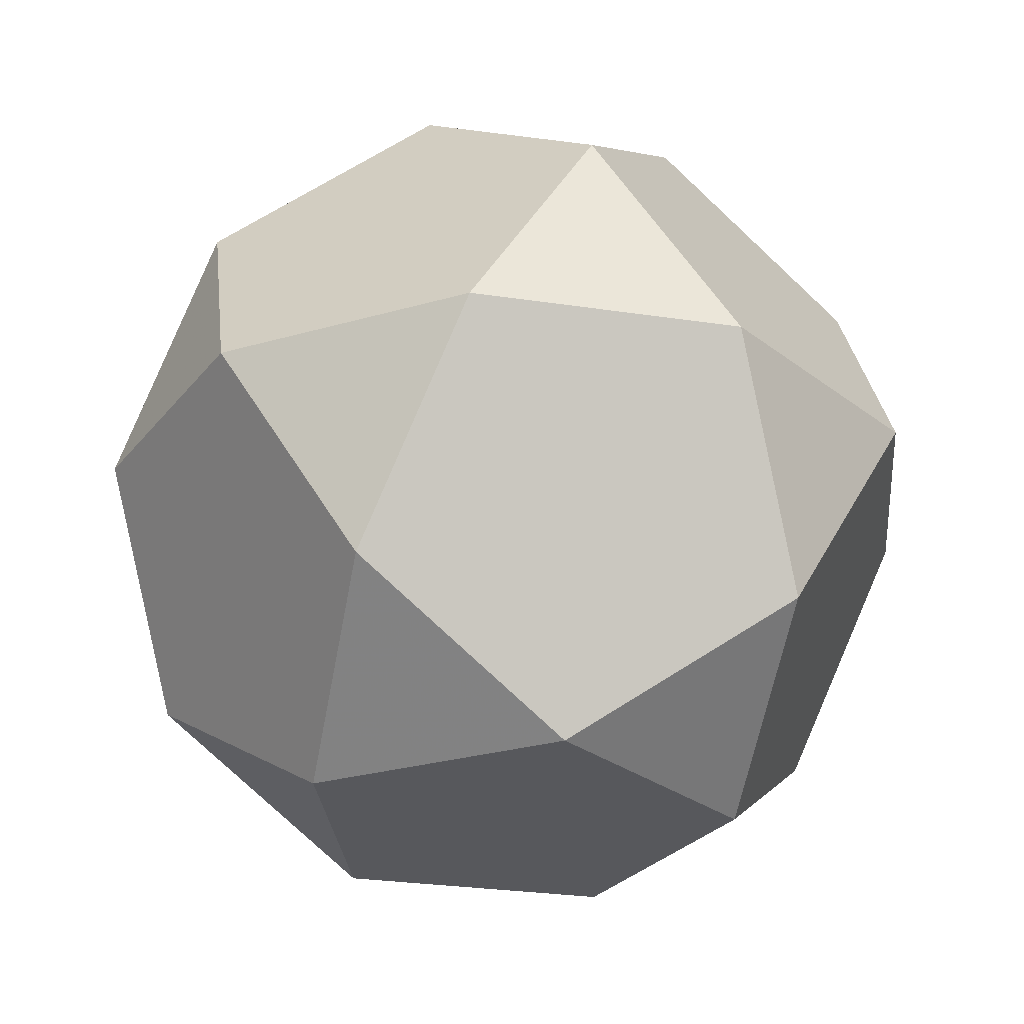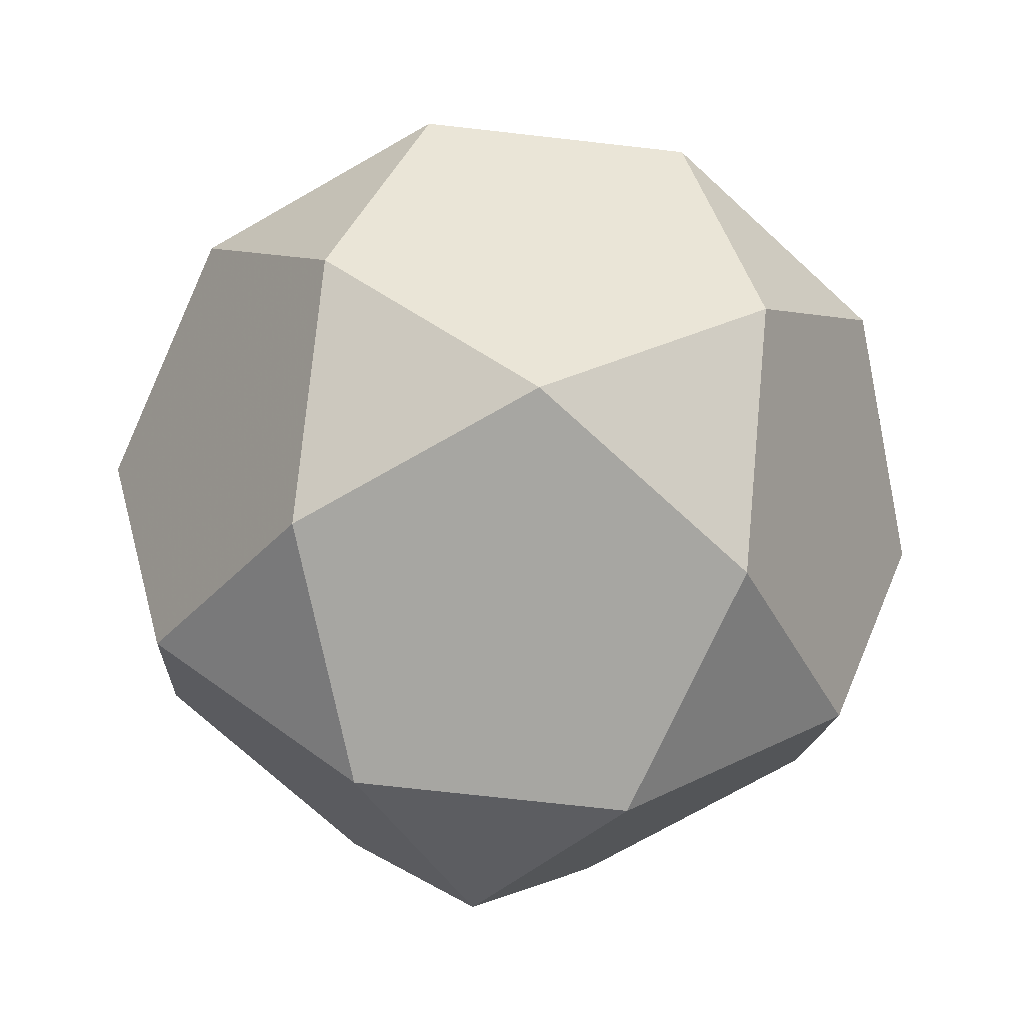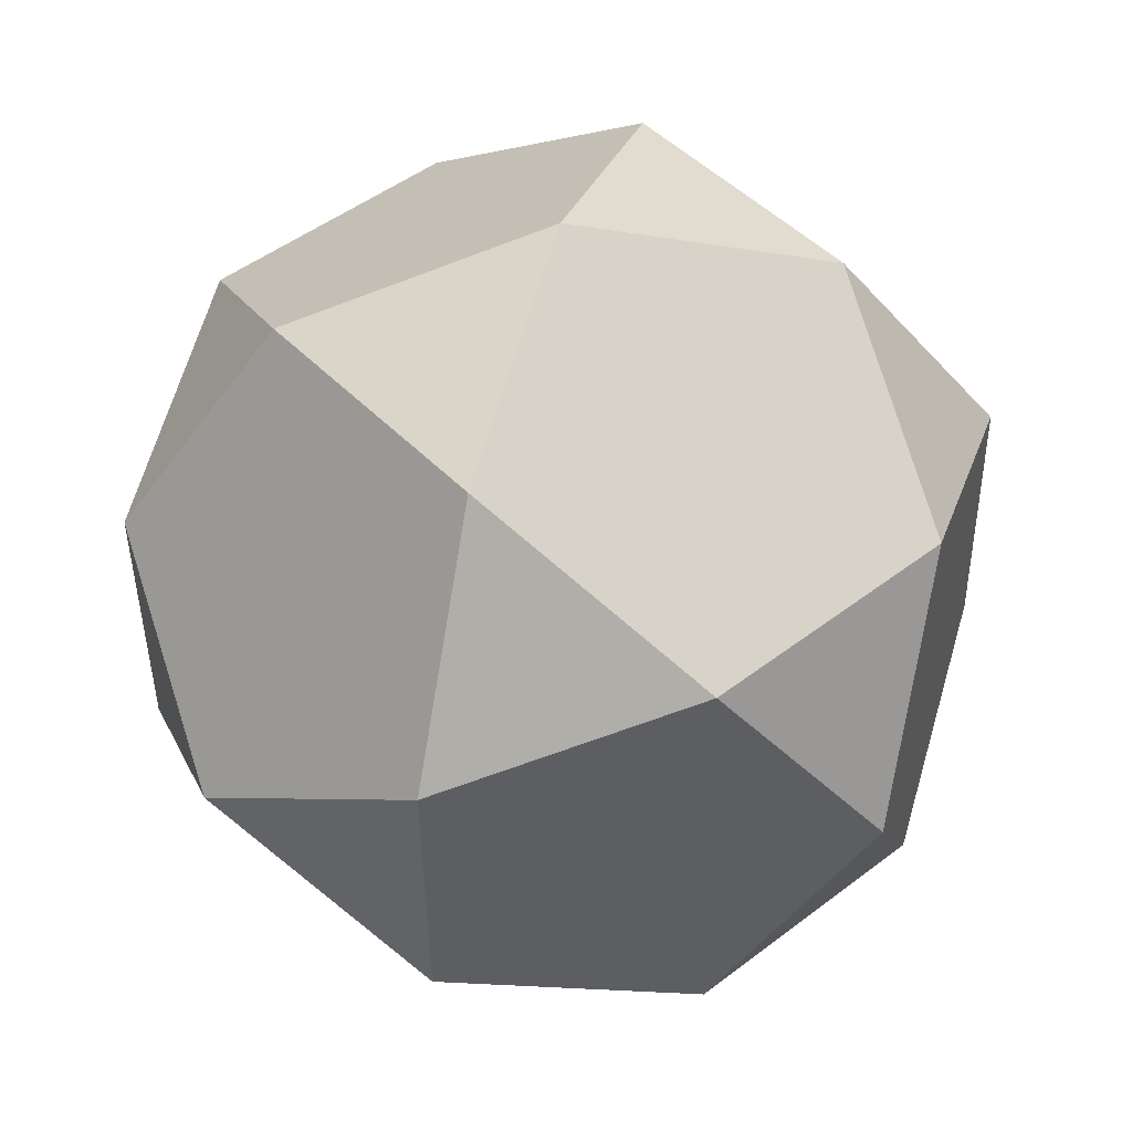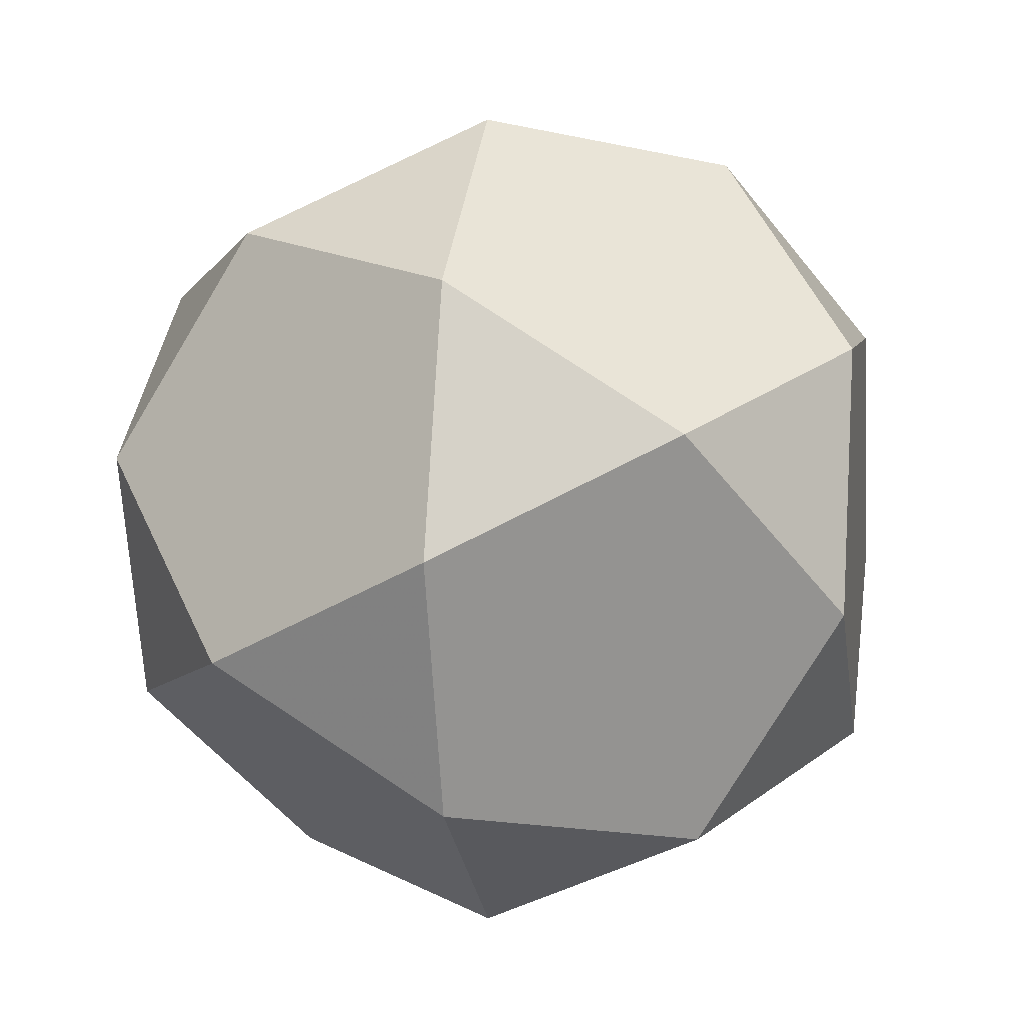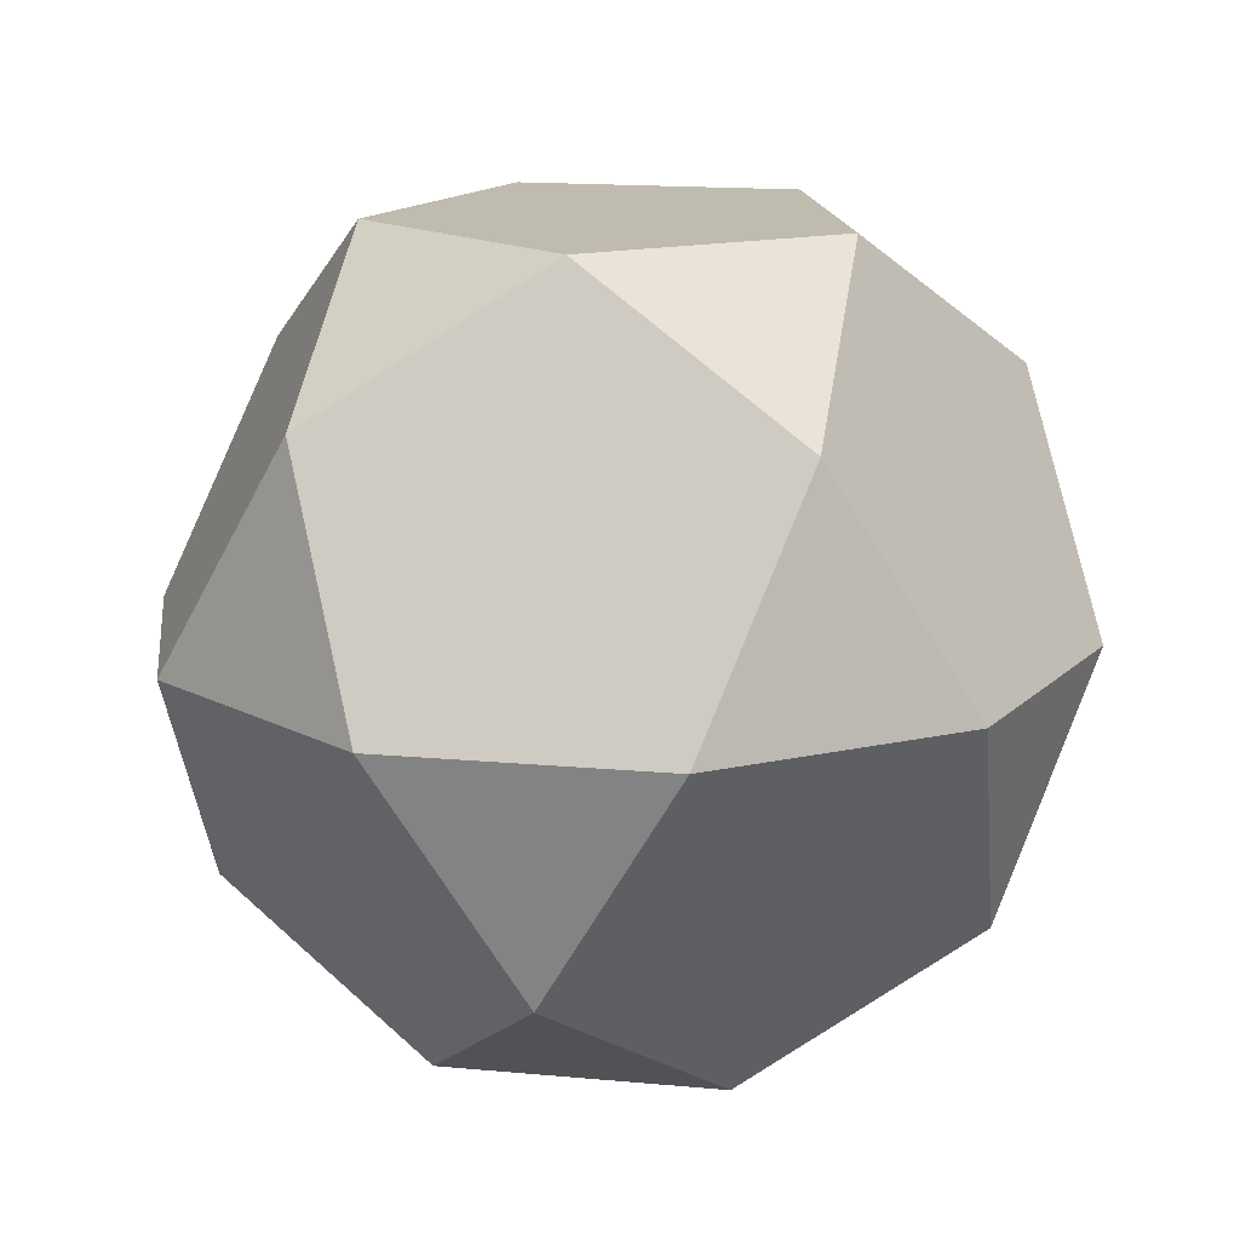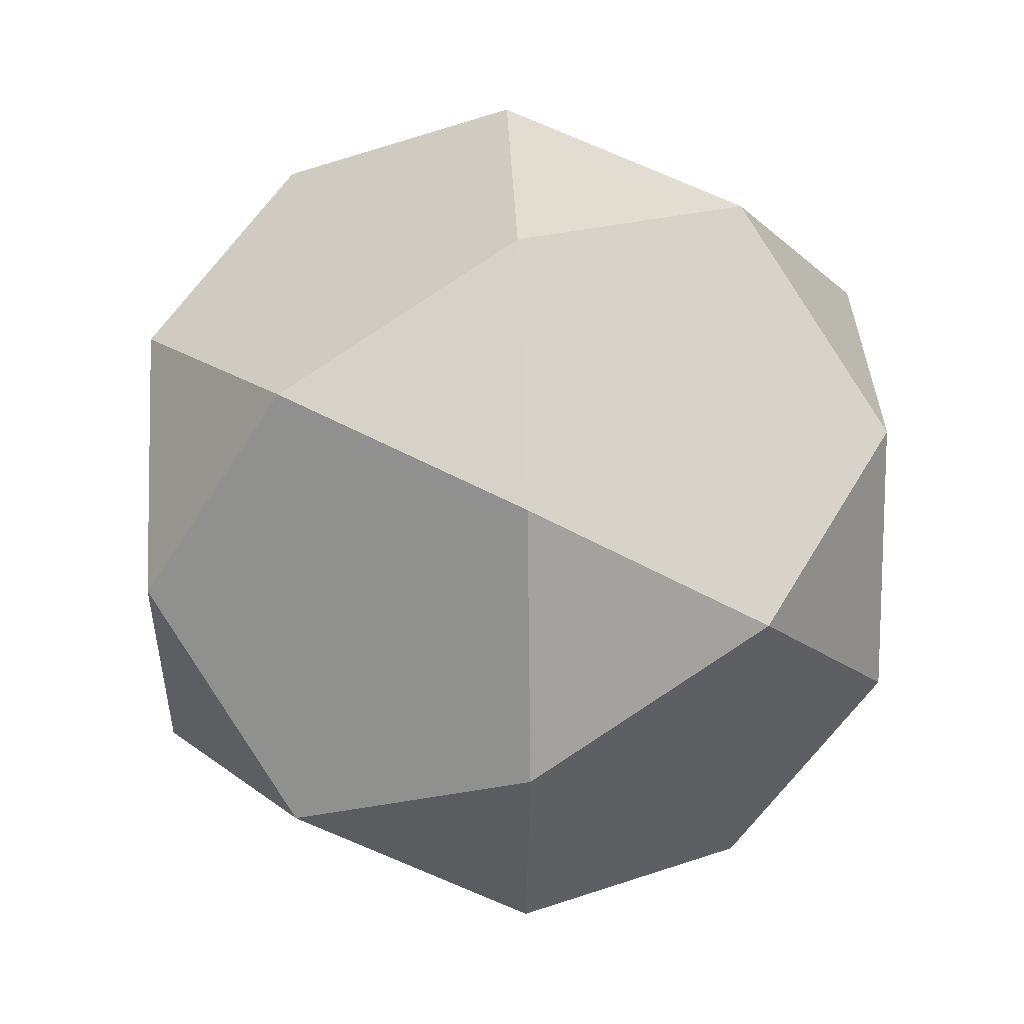
<metadata>
{"format":"obj","ext":"obj","renderer":"f3d","projection":"perspective","resolution":1024,"background":"white","views":[{"elev":-28.7,"azim":23.3,"up":"+Z"},{"elev":-74.0,"azim":-114.4,"up":"+Z"},{"elev":-68.1,"azim":-159.3,"up":"+Y"},{"elev":6.2,"azim":-79.3,"up":"+Y"},{"elev":16.0,"azim":-133.1,"up":"+Z"},{"elev":35.8,"azim":-92.3,"up":"+Y"}]}
</metadata>
<code>
v -0.309 -0.9511 -0
v -0.809 -0.5878 -0
v -1  0 -0
v -0.809  0.5878 -0
v -0.309  0.9511 -0
v  0.309  0.9511 -0
v  0.809  0.5878 -0
v  1  0 -0
v  0.809 -0.5878 -0
v  0.309 -0.9511 -0
v  0 -0.8507 -0.5257
v -0.809 -0.2629 -0.5257
v -0.5  0.6882 -0.5257
v  0.5  0.6882 -0.5257
v  0.809 -0.2629 -0.5257
v -0.309 -0.4253 -0.8507
v -0.5  0.1625 -0.8507
v  0  0.5257 -0.8507
v  0.5  0.1625 -0.8507
v  0.309 -0.4253 -0.8507
v -0.5 -0.6882  0.5257
v  0.5 -0.6882  0.5257
v  0.809  0.2629  0.5257
v -0  0.8507  0.5257
v -0.809  0.2629  0.5257
v  0 -0.5257  0.8507
v  0.5 -0.1625  0.8507
v  0.309  0.4253  0.8507
v -0.309  0.4253  0.8507
v -0.5 -0.1625  0.8507
f 1 2 12 16 11
f 1 11 10
f 1 10 22 26 21
f 1 21 2
f 2 3 12
f 2 21 30 25 3
f 3 4 13 17 12
f 3 25 4
f 4 5 13
f 4 25 29 24 5
f 5 6 14 18 13
f 5 24 6
f 6 7 14
f 6 24 28 23 7
f 7 8 15 19 14
f 7 23 8
f 8 9 15
f 8 23 27 22 9
f 9 10 11 20 15
f 9 22 10
f 11 16 20
f 12 17 16
f 13 18 17
f 14 19 18
f 15 20 19
f 16 17 18 19 20
f 21 26 30
f 22 27 26
f 23 28 27
f 24 29 28
f 25 30 29
f 26 27 28 29 30

</code>
